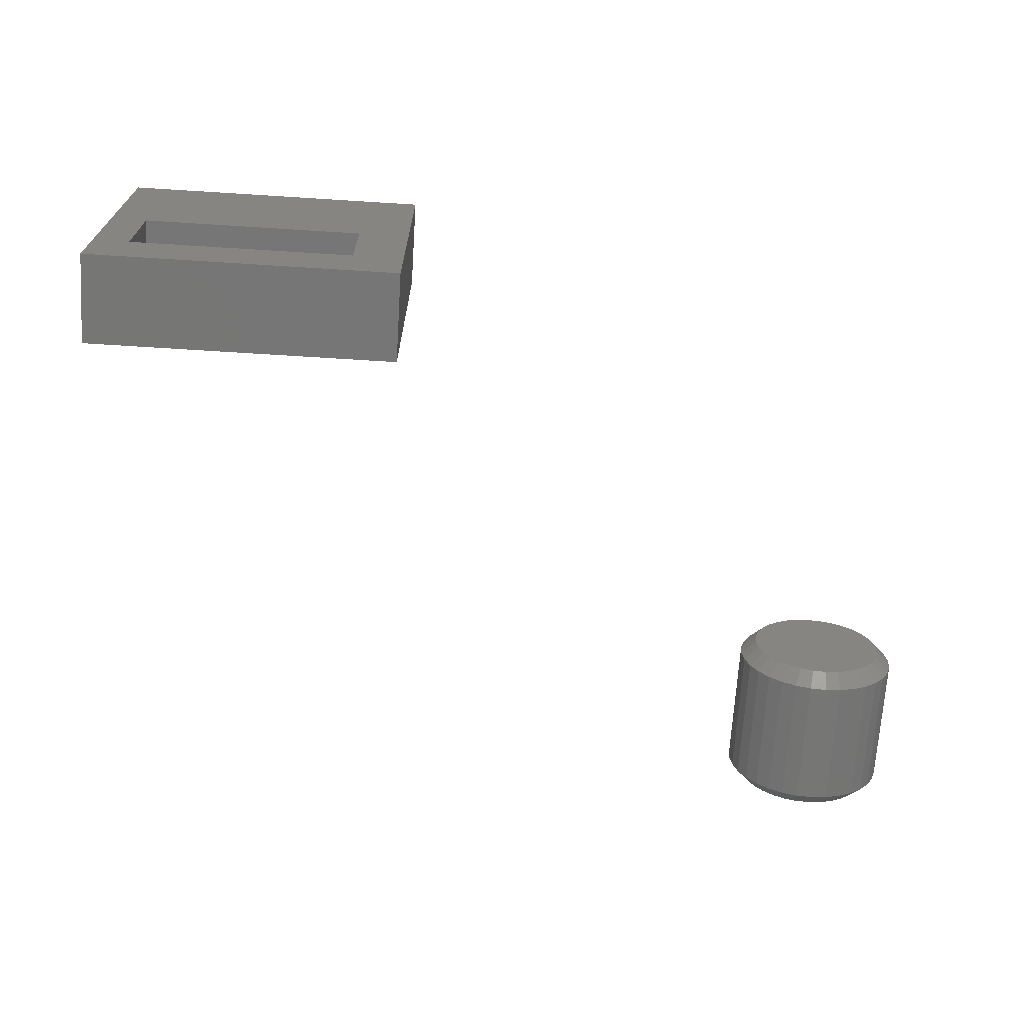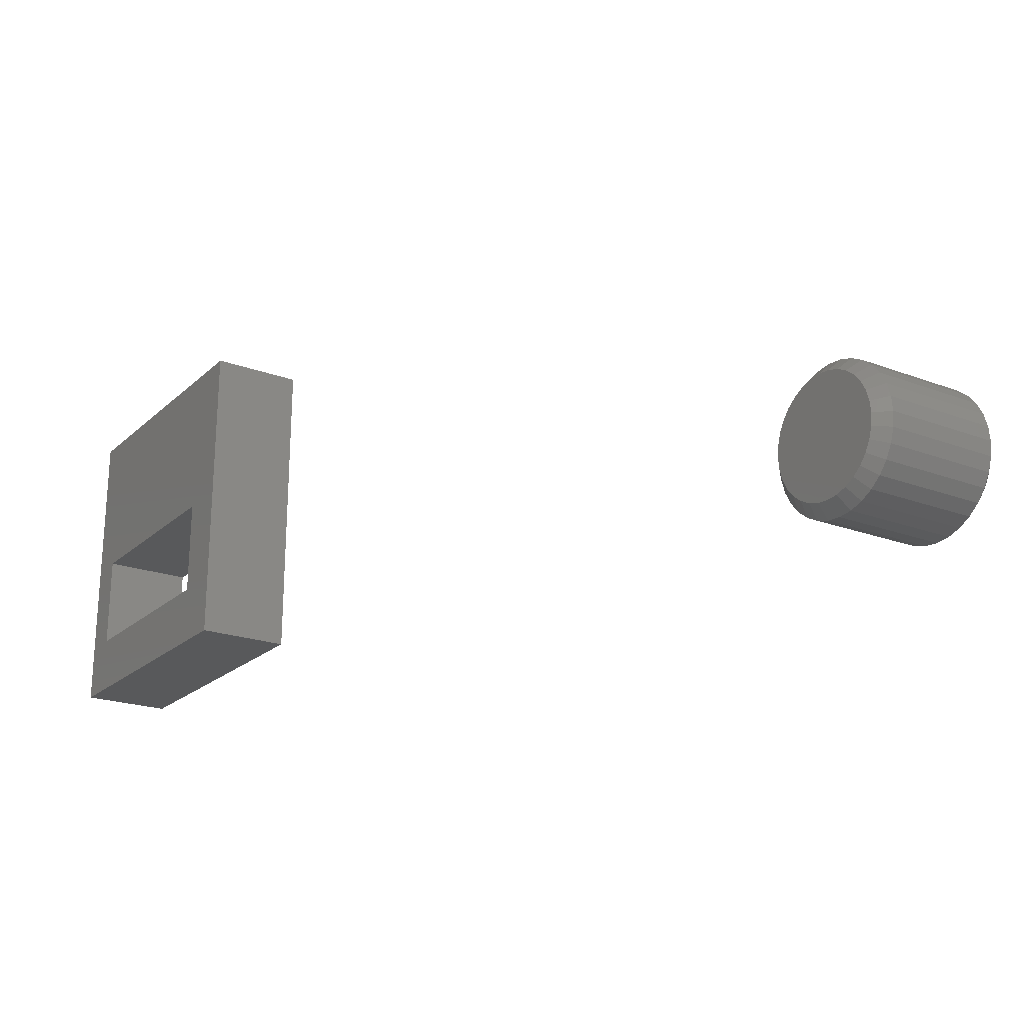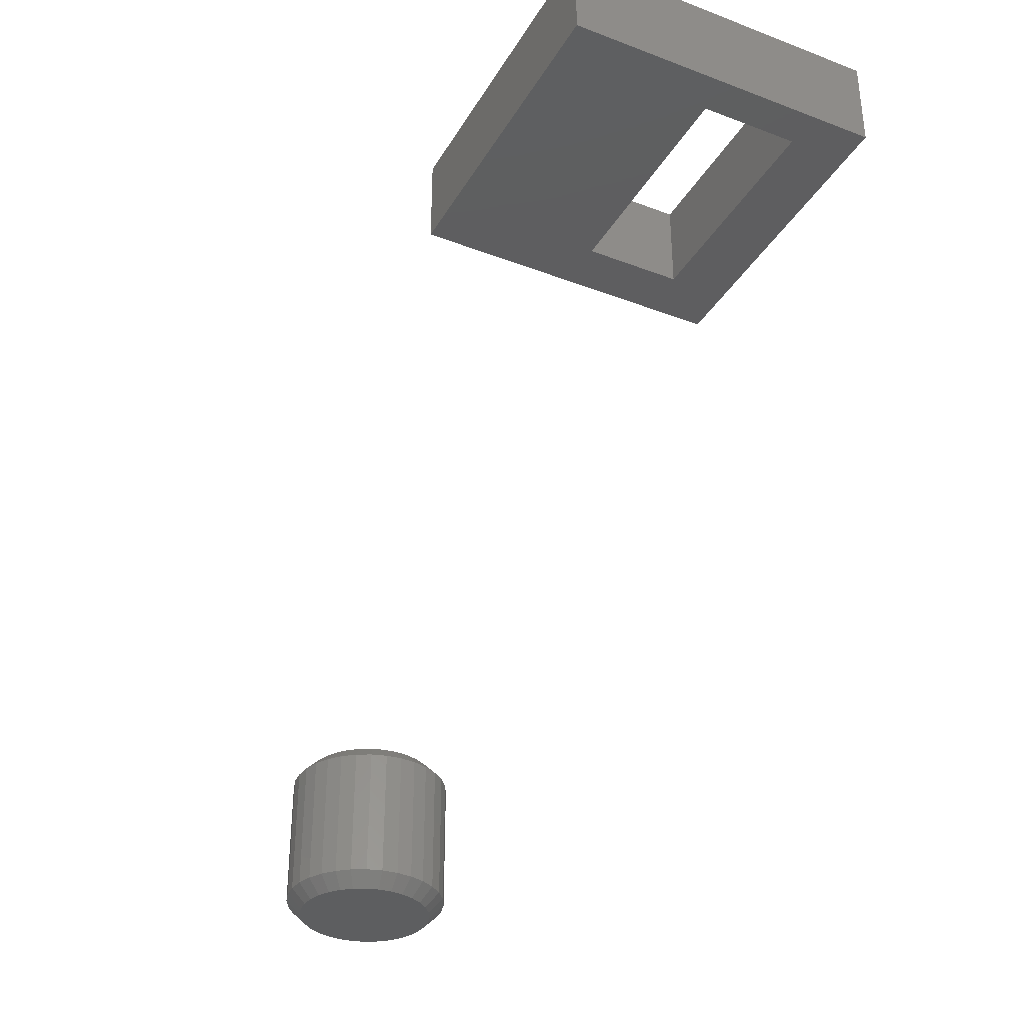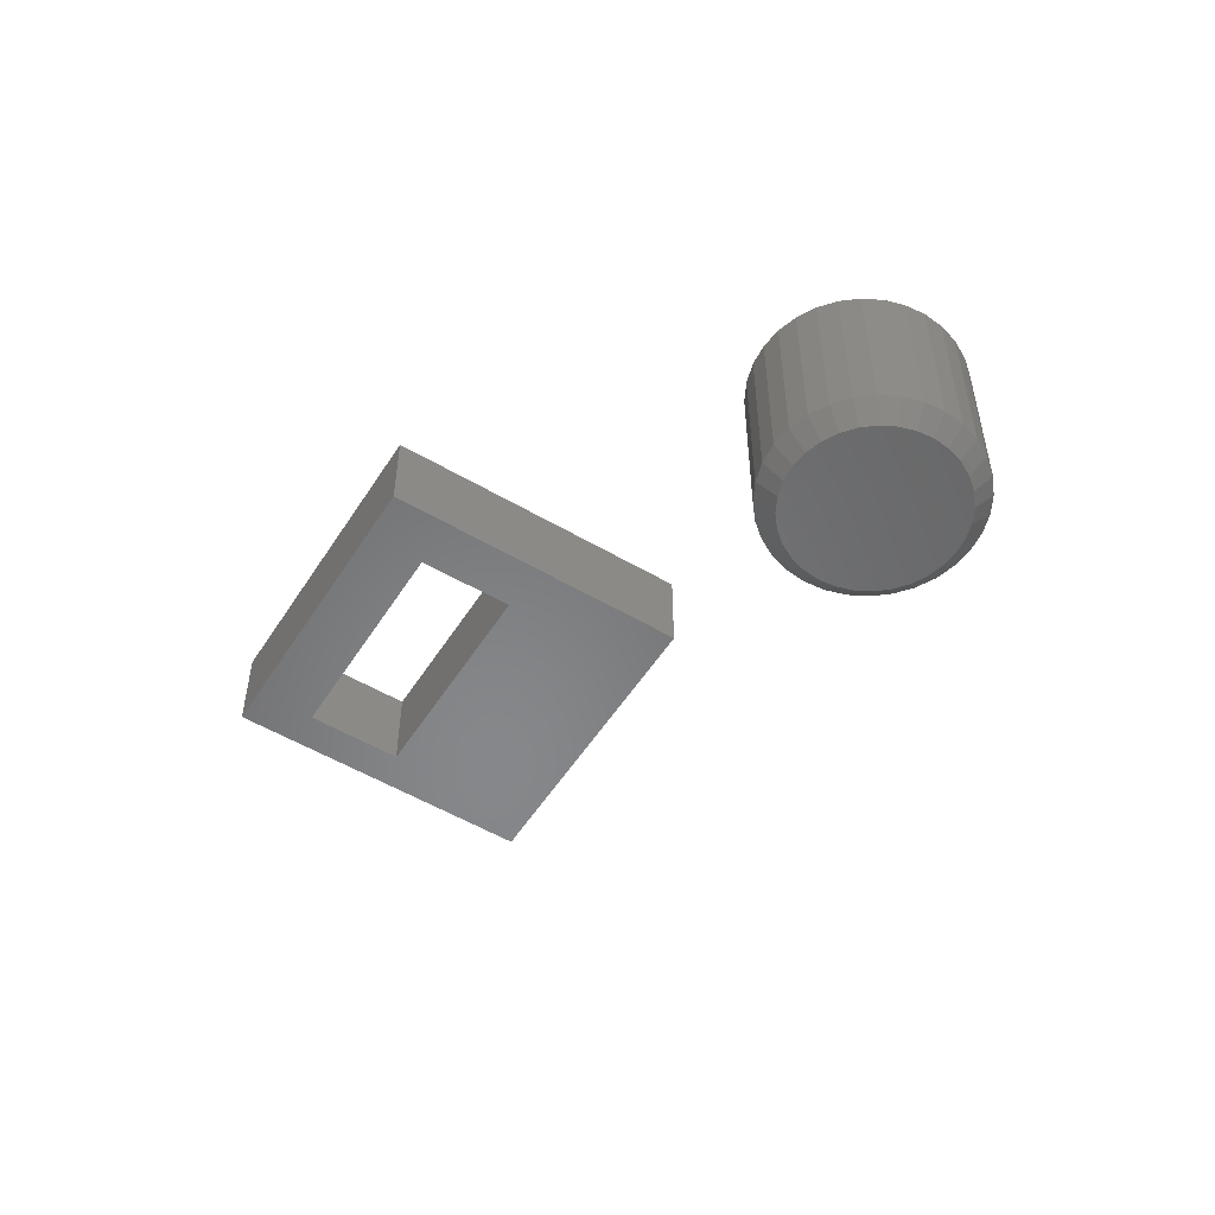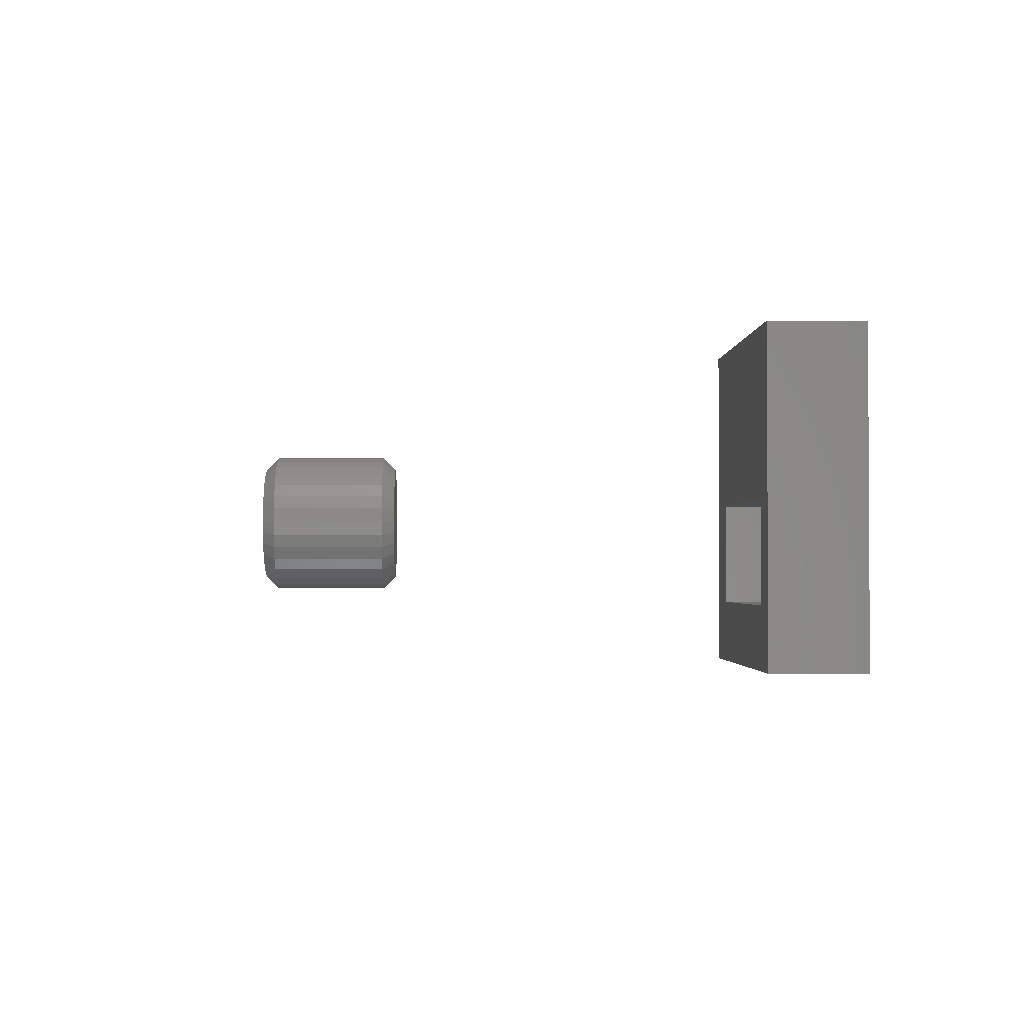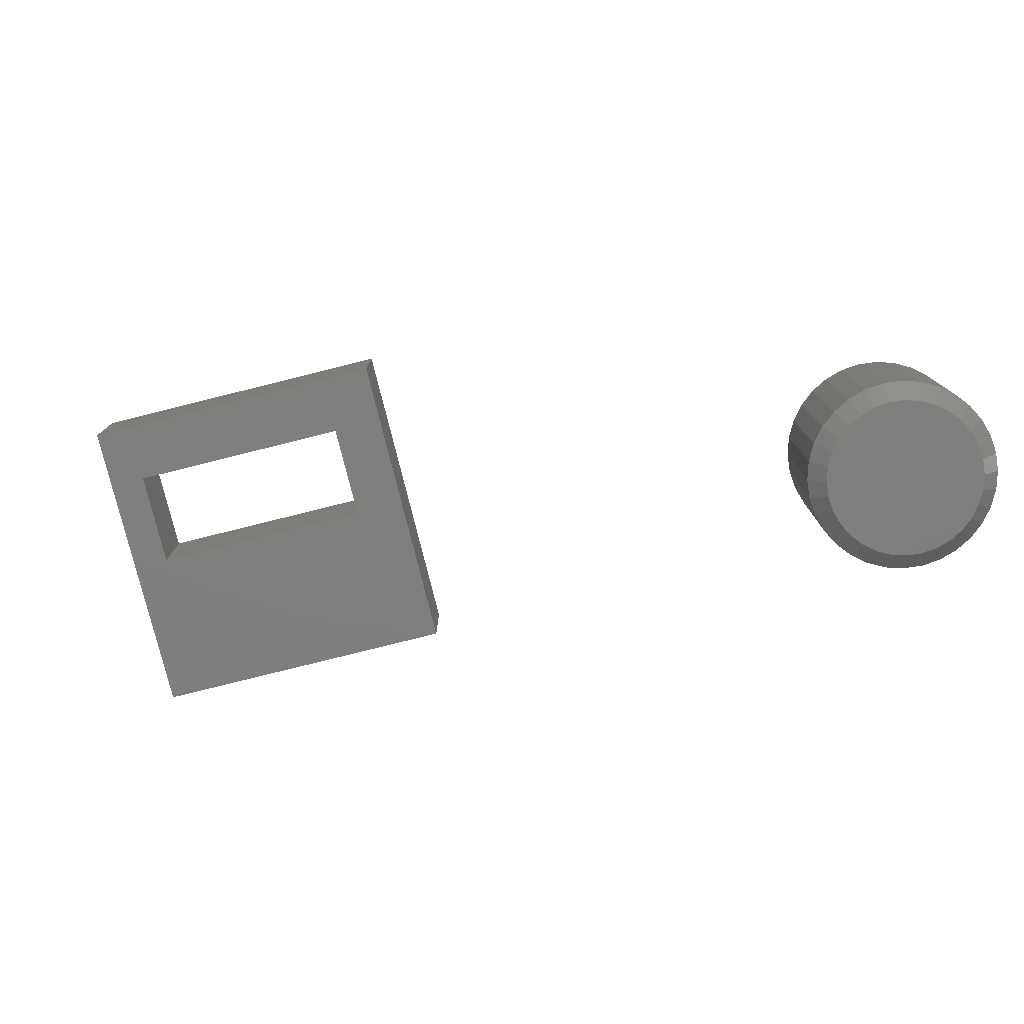
<metadata>
{"format":"stl","ext":"stl","renderer":"f3d","projection":"perspective","resolution":1024,"background":"white","views":[{"elev":-68.8,"azim":-3.6,"up":"+Y"},{"elev":-21.2,"azim":56.5,"up":"+Y"},{"elev":-34.7,"azim":-116.8,"up":"+Z"},{"elev":-54.0,"azim":58.0,"up":"+Z"},{"elev":-1.8,"azim":-91.8,"up":"+Y"},{"elev":-78.9,"azim":14.0,"up":"+Z"}]}
</metadata>
<code>
# stl→obj: 144 verts, 284 faces
v 0.2734 -0.04688 0.3175
v 0.3906 -0.04688 0.3175
v 0.2734 -0.04688 0.2701
v 0.3906 -0.04688 0.2701
v 0.3906 0.003701 0.3175
v 0.3906 0.003701 0.2701
v 0.2734 0.003701 0.3175
v 0.2734 0.003701 0.2701
v 0.2544 -0.07812 0.2701
v 0.2544 0.08594 0.2701
v 0.4175 -0.07812 0.2701
v 0.4175 0.08594 0.2701
v 0.2544 -0.07812 0.3175
v 0.4175 -0.07812 0.3175
v 0.2544 0.08594 0.3175
v 0.4175 0.08594 0.3175
v 0.7148 0.002056 0.007812
v 0.7148 0.002056 0.07812
v 0.714 -0.006527 0.007812
v 0.714 -0.006527 0.07812
v 0.7115 -0.01478 0.007812
v 0.7115 -0.01478 0.07812
v 0.7074 -0.02239 0.007812
v 0.7074 -0.02239 0.07812
v 0.7019 -0.02905 0.007812
v 0.7019 -0.02905 0.07812
v 0.6952 -0.03453 0.007812
v 0.6952 -0.03453 0.07812
v 0.6876 -0.03859 0.007812
v 0.6876 -0.03859 0.07812
v 0.6794 -0.0411 0.007812
v 0.6794 -0.0411 0.07812
v 0.6708 -0.04194 0.007812
v 0.6708 -0.04194 0.07812
v 0.6622 -0.0411 0.007812
v 0.6622 -0.0411 0.07812
v 0.654 -0.03859 0.007812
v 0.654 -0.03859 0.07812
v 0.6464 -0.03453 0.007812
v 0.6464 -0.03453 0.07812
v 0.6397 -0.02905 0.007812
v 0.6397 -0.02905 0.07812
v 0.6342 -0.02239 0.007812
v 0.6342 -0.02239 0.07812
v 0.6302 -0.01478 0.007812
v 0.6302 -0.01478 0.07812
v 0.6277 -0.006527 0.007812
v 0.6277 -0.006527 0.07812
v 0.6268 0.002056 0.007812
v 0.6268 0.002056 0.07812
v 0.6277 0.01064 0.007812
v 0.6277 0.01064 0.07812
v 0.6302 0.01889 0.007812
v 0.6302 0.01889 0.07812
v 0.6342 0.0265 0.007812
v 0.6342 0.0265 0.07812
v 0.6397 0.03317 0.007812
v 0.6397 0.03317 0.07812
v 0.6464 0.03864 0.007812
v 0.6464 0.03864 0.07812
v 0.654 0.0427 0.007812
v 0.654 0.0427 0.07812
v 0.6622 0.04521 0.007812
v 0.6622 0.04521 0.07812
v 0.6708 0.04605 0.007812
v 0.6708 0.04605 0.07812
v 0.6794 0.04521 0.007812
v 0.6794 0.04521 0.07812
v 0.6876 0.0427 0.007812
v 0.6876 0.0427 0.07812
v 0.6952 0.03864 0.007812
v 0.6952 0.03864 0.07812
v 0.7019 0.03317 0.007812
v 0.7019 0.03317 0.07812
v 0.7074 0.0265 0.007812
v 0.7074 0.0265 0.07812
v 0.7115 0.01889 0.007812
v 0.7115 0.01889 0.07812
v 0.714 0.01064 0.007812
v 0.714 0.01064 0.07812
v 0.6708 0.03824 0.08594
v 0.6637 0.03754 0.08594
v 0.657 0.03549 0.08594
v 0.6779 0.03754 0.08594
v 0.6847 0.03549 0.08594
v 0.6507 0.03214 0.08594
v 0.6909 0.03214 0.08594
v 0.6452 0.02764 0.08594
v 0.6964 0.02764 0.08594
v 0.6407 0.02216 0.08594
v 0.7009 0.02216 0.08594
v 0.6374 0.0159 0.08594
v 0.7042 0.0159 0.08594
v 0.6353 0.009115 0.08594
v 0.7063 0.009115 0.08594
v 0.7063 -0.005003 0.08594
v 0.6374 -0.01179 0.08594
v 0.7042 -0.01179 0.08594
v 0.6407 -0.01805 0.08594
v 0.7009 -0.01805 0.08594
v 0.6452 -0.02353 0.08594
v 0.6964 -0.02353 0.08594
v 0.6507 -0.02803 0.08594
v 0.6909 -0.02803 0.08594
v 0.657 -0.03137 0.08594
v 0.6847 -0.03137 0.08594
v 0.6637 -0.03343 0.08594
v 0.6708 -0.03413 0.08594
v 0.6779 -0.03343 0.08594
v 0.707 0.002056 0.08594
v 0.6346 0.002056 0.08594
v 0.6353 -0.005003 0.08594
v 0.657 0.03549 0
v 0.6637 0.03754 0
v 0.6708 0.03824 0
v 0.6779 0.03754 0
v 0.6847 0.03549 0
v 0.6507 0.03214 0
v 0.6909 0.03214 0
v 0.6452 0.02764 0
v 0.6964 0.02764 0
v 0.6407 0.02216 0
v 0.7009 0.02216 0
v 0.6374 0.0159 0
v 0.7042 0.0159 0
v 0.6353 0.009115 0
v 0.7063 0.009115 0
v 0.7042 -0.01179 0
v 0.6374 -0.01179 0
v 0.7063 -0.005003 0
v 0.6407 -0.01805 0
v 0.7009 -0.01805 0
v 0.6452 -0.02353 0
v 0.6964 -0.02353 0
v 0.6507 -0.02803 0
v 0.6909 -0.02803 0
v 0.657 -0.03137 0
v 0.6847 -0.03137 0
v 0.6637 -0.03343 0
v 0.6708 -0.03413 0
v 0.6779 -0.03343 0
v 0.6353 -0.005003 0
v 0.6346 0.002056 0
v 0.707 0.002056 0
f 1 2 3
f 3 2 4
f 2 5 4
f 4 5 6
f 5 7 6
f 6 7 8
f 7 1 8
f 8 1 3
f 9 10 8
f 9 8 3
f 9 3 4
f 9 4 11
f 12 11 4
f 12 4 6
f 12 6 8
f 12 8 10
f 13 14 2
f 13 2 1
f 13 1 7
f 13 7 15
f 14 16 2
f 2 16 5
f 16 15 5
f 5 15 7
f 11 14 9
f 9 14 13
f 12 10 16
f 16 10 15
f 16 14 12
f 12 14 11
f 10 9 15
f 15 9 13
f 17 18 19
f 19 18 20
f 19 20 21
f 21 20 22
f 21 22 23
f 23 22 24
f 23 24 25
f 25 24 26
f 25 26 27
f 27 26 28
f 27 28 29
f 29 28 30
f 29 30 31
f 31 30 32
f 31 32 33
f 33 32 34
f 33 34 35
f 35 34 36
f 35 36 37
f 37 36 38
f 37 38 39
f 39 38 40
f 39 40 41
f 41 40 42
f 41 42 43
f 43 42 44
f 43 44 45
f 45 44 46
f 45 46 47
f 47 46 48
f 47 48 49
f 49 48 50
f 49 50 51
f 51 50 52
f 51 52 53
f 53 52 54
f 53 54 55
f 55 54 56
f 55 56 57
f 57 56 58
f 57 58 59
f 59 58 60
f 59 60 61
f 61 60 62
f 61 62 63
f 63 62 64
f 63 64 65
f 65 64 66
f 65 66 67
f 67 66 68
f 67 68 69
f 69 68 70
f 69 70 71
f 71 70 72
f 71 72 73
f 73 72 74
f 73 74 75
f 75 74 76
f 75 76 77
f 77 76 78
f 77 78 79
f 79 78 80
f 79 80 17
f 17 80 18
f 81 82 83
f 84 81 83
f 84 83 85
f 85 83 86
f 85 86 87
f 87 86 88
f 87 88 89
f 89 88 90
f 89 90 91
f 91 90 92
f 91 92 93
f 93 92 94
f 93 94 95
f 96 97 98
f 98 97 99
f 98 99 100
f 100 99 101
f 100 101 102
f 102 101 103
f 102 103 104
f 104 103 105
f 104 105 106
f 106 105 107
f 106 107 108
f 106 108 109
f 95 94 110
f 110 94 111
f 110 111 96
f 96 111 112
f 96 112 97
f 111 94 50
f 94 52 50
f 18 80 110
f 80 95 110
f 80 78 93
f 95 80 93
f 76 74 91
f 91 78 76
f 93 78 91
f 72 70 85
f 87 72 85
f 87 89 72
f 68 66 84
f 84 70 68
f 85 70 84
f 64 62 83
f 82 64 83
f 82 81 64
f 60 58 86
f 86 62 60
f 83 62 86
f 56 54 92
f 90 56 92
f 90 88 56
f 94 54 52
f 92 54 94
f 89 91 74
f 74 72 89
f 81 84 66
f 66 64 81
f 88 86 58
f 58 56 88
f 110 96 18
f 96 20 18
f 50 48 111
f 48 112 111
f 48 46 97
f 112 48 97
f 44 42 99
f 99 46 44
f 97 46 99
f 40 38 105
f 103 40 105
f 103 101 40
f 36 34 107
f 107 38 36
f 105 38 107
f 32 30 106
f 109 32 106
f 109 108 32
f 28 26 104
f 104 30 28
f 106 30 104
f 24 22 98
f 100 24 98
f 100 102 24
f 96 22 20
f 98 22 96
f 101 99 42
f 42 40 101
f 108 107 34
f 34 32 108
f 102 104 26
f 26 24 102
f 113 114 115
f 113 115 116
f 117 113 116
f 118 113 117
f 119 118 117
f 120 118 119
f 121 120 119
f 122 120 121
f 123 122 121
f 124 122 123
f 125 124 123
f 126 124 125
f 127 126 125
f 128 129 130
f 131 129 128
f 132 131 128
f 133 131 132
f 134 133 132
f 135 133 134
f 136 135 134
f 137 135 136
f 138 137 136
f 139 137 138
f 140 139 138
f 141 140 138
f 129 142 130
f 130 142 143
f 130 143 144
f 144 143 126
f 144 126 127
f 143 47 49
f 143 142 47
f 17 130 144
f 17 19 130
f 129 45 47
f 129 47 142
f 131 41 43
f 43 45 131
f 131 45 129
f 137 37 39
f 137 39 135
f 39 133 135
f 139 33 35
f 35 37 139
f 139 37 137
f 138 29 31
f 138 31 141
f 31 140 141
f 136 25 27
f 27 29 136
f 136 29 138
f 128 21 23
f 128 23 132
f 23 134 132
f 19 21 130
f 130 21 128
f 41 131 133
f 133 39 41
f 33 139 140
f 140 31 33
f 25 136 134
f 134 23 25
f 144 79 17
f 144 127 79
f 49 126 143
f 49 51 126
f 125 77 79
f 125 79 127
f 123 73 75
f 75 77 123
f 123 77 125
f 117 69 71
f 117 71 119
f 71 121 119
f 116 65 67
f 67 69 116
f 116 69 117
f 113 61 63
f 113 63 114
f 63 115 114
f 118 57 59
f 59 61 118
f 118 61 113
f 124 53 55
f 124 55 122
f 55 120 122
f 51 53 126
f 126 53 124
f 73 123 121
f 121 71 73
f 65 116 115
f 115 63 65
f 57 118 120
f 120 55 57

</code>
